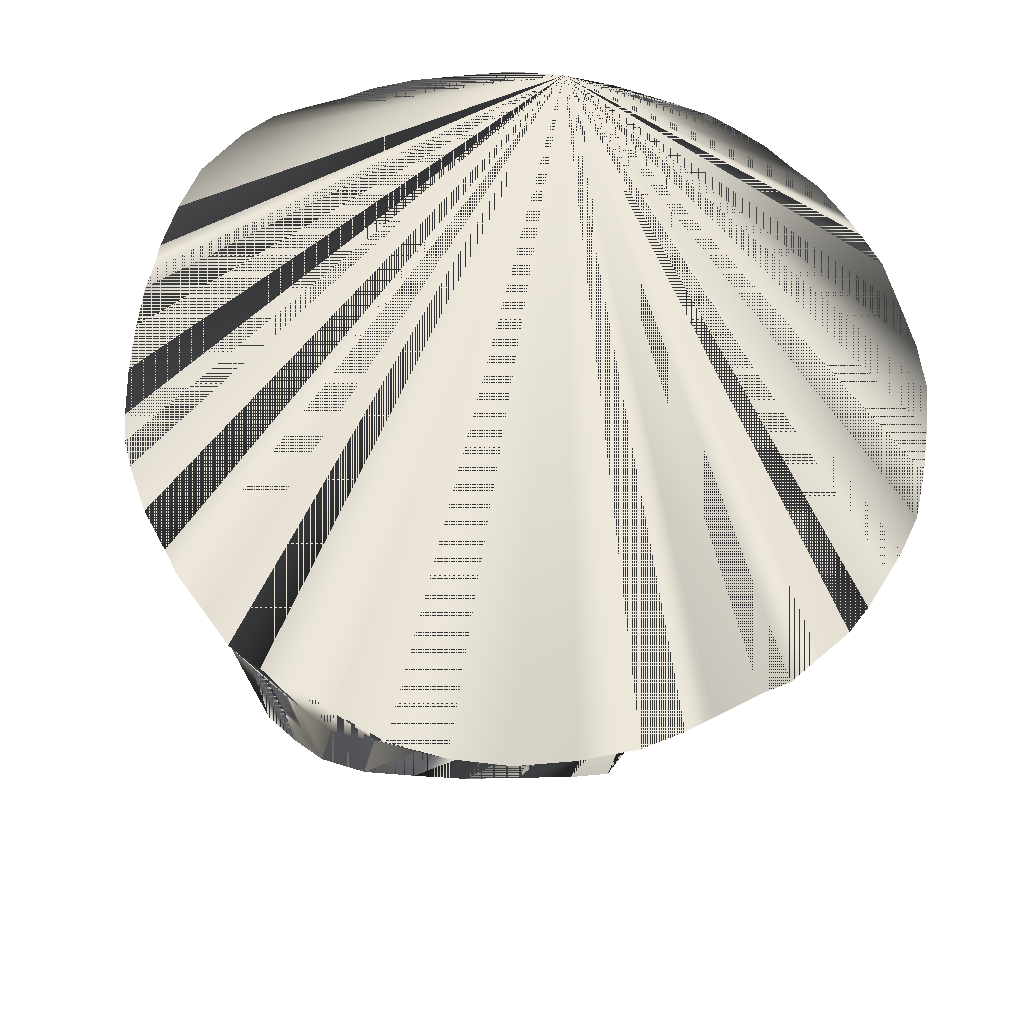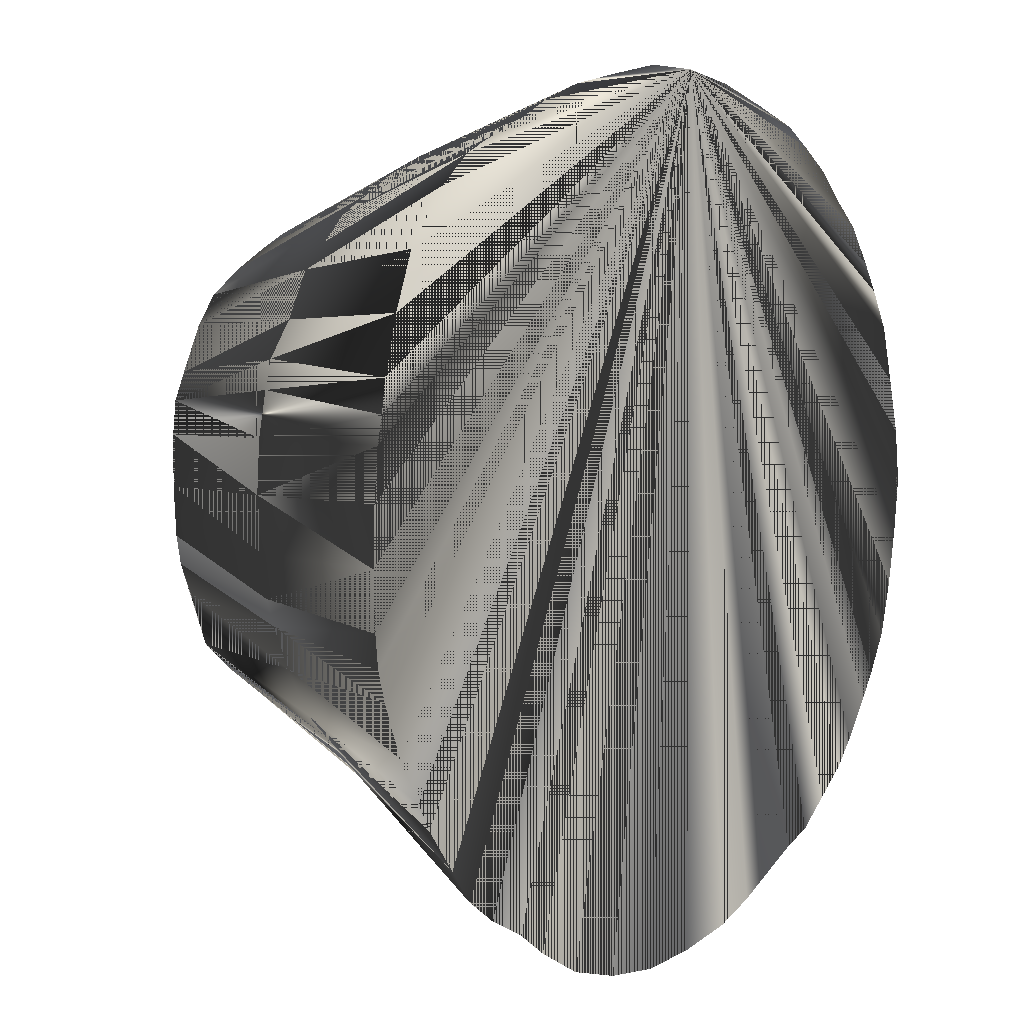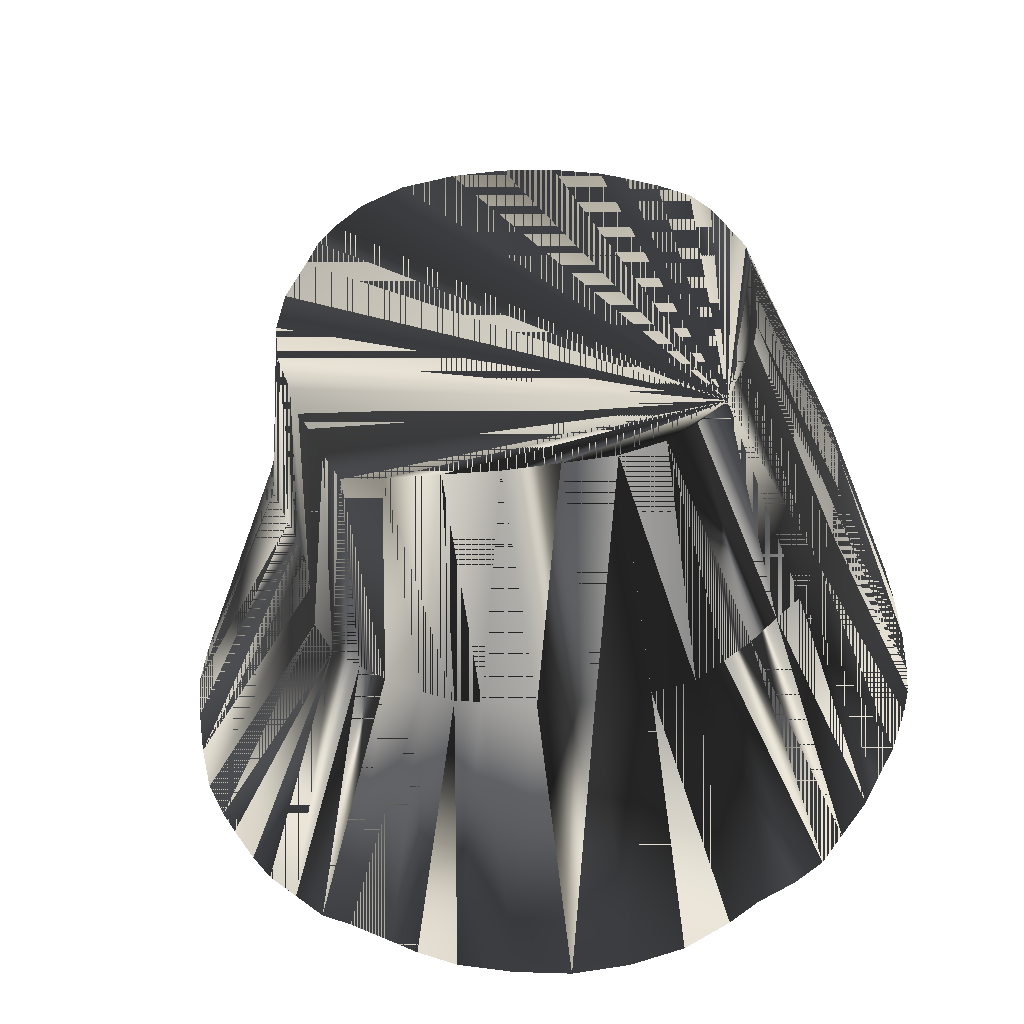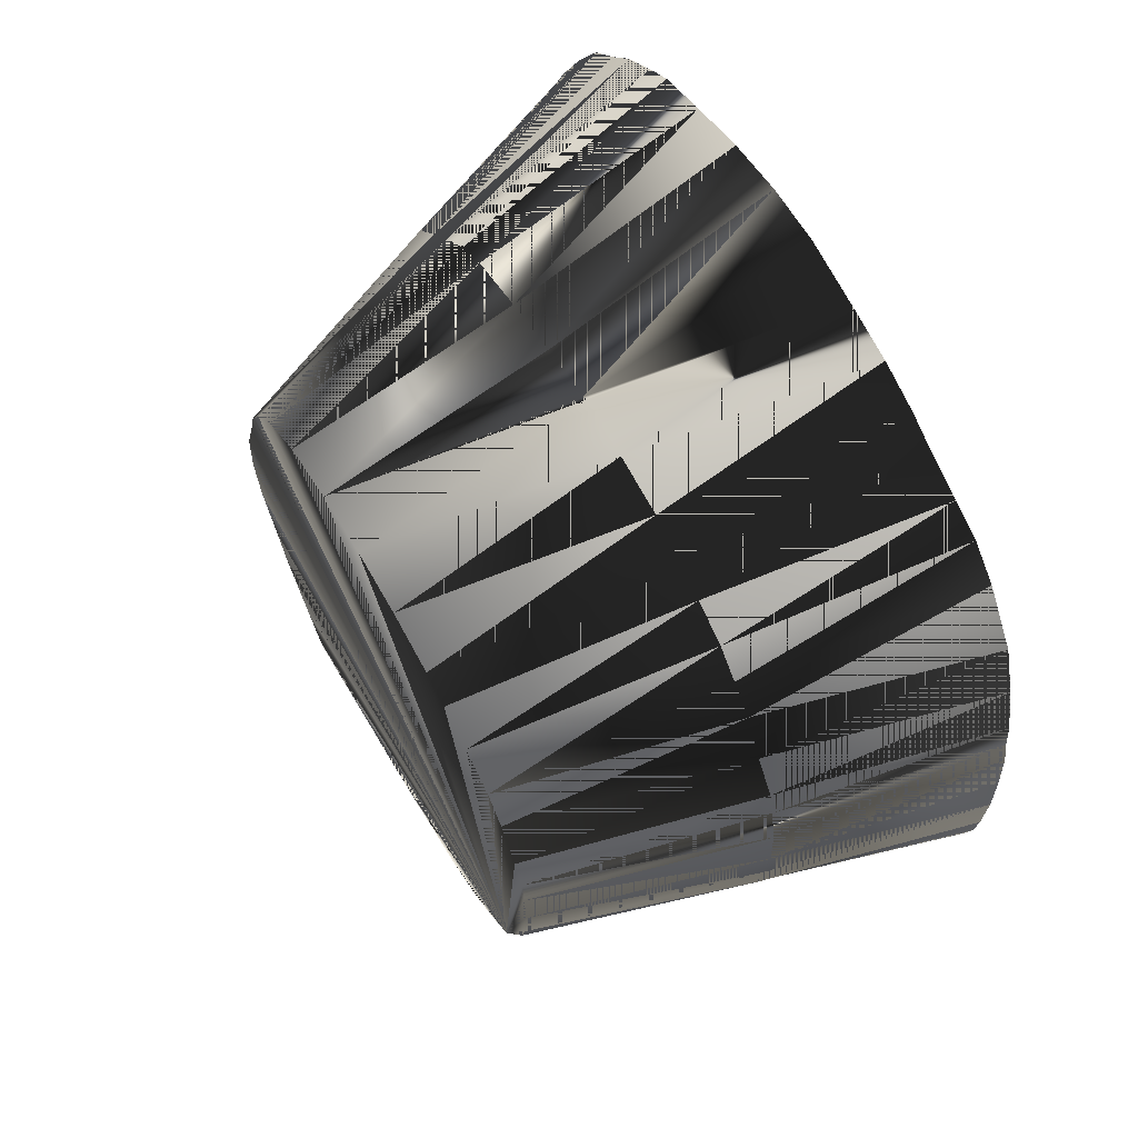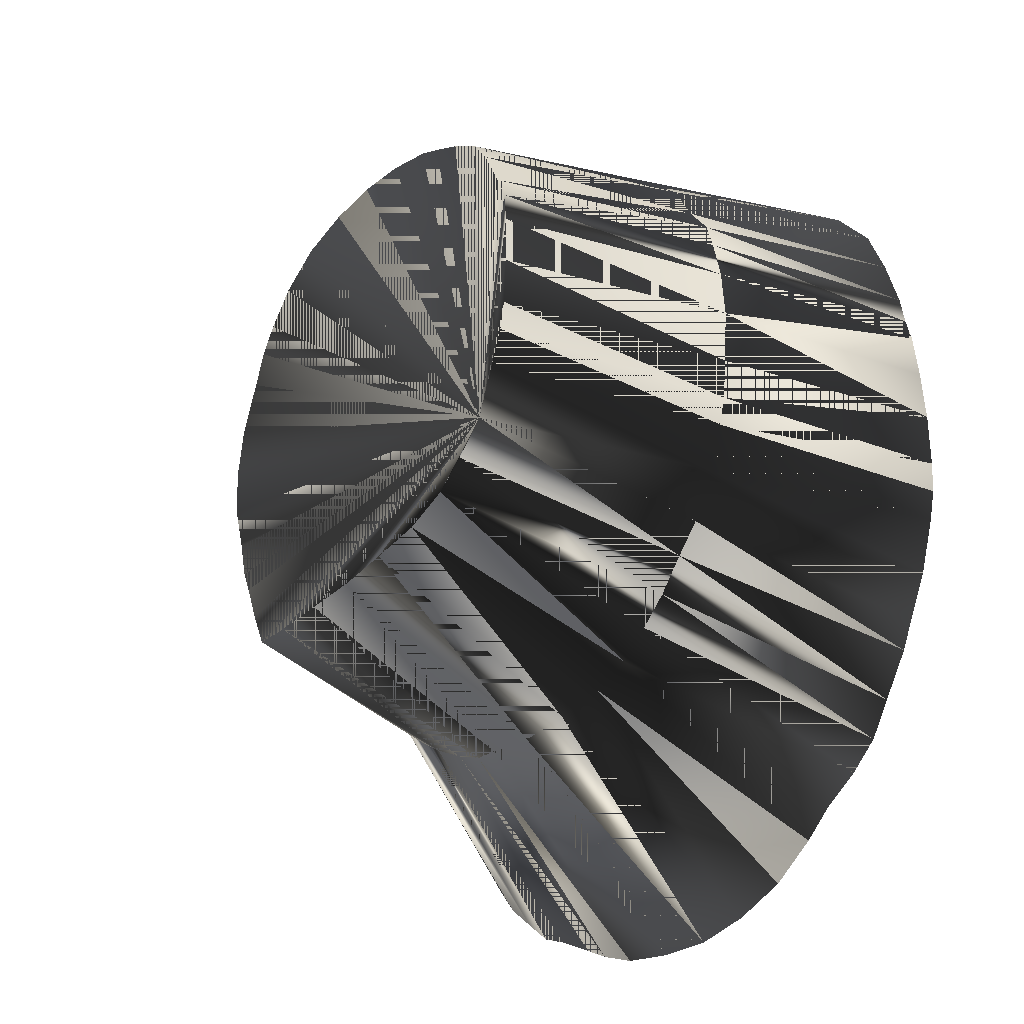
<metadata>
{"format":"obj","ext":"obj","renderer":"f3d","projection":"perspective","resolution":1024,"background":"white","views":[{"elev":-37.8,"azim":173.4,"up":"+Y"},{"elev":3.0,"azim":134.1,"up":"+Y"},{"elev":-50.2,"azim":9.1,"up":"+Y"},{"elev":65.9,"azim":58.7,"up":"+Y"},{"elev":-37.4,"azim":53.4,"up":"+Y"}]}
</metadata>
<code>
v 590.6 723.1 -95.07
v 590.6 738.8 -145.1
v 577.5 736.6 -145.1
v 513 602.5 -145.1
v 509.9 615.6 -145.1
v 548.8 615.6 -95.07
v 550.8 602.5 -95.07
v 517.5 592.5 -145.1
v 507.7 628.8 -145.1
v 506.2 641.9 -145.1
v 541.5 641.9 -95.07
v 544.6 633.8 -95.07
v 546.9 626.9 -95.07
v 638.1 715 -95.07
v 639.4 727.5 -145.1
v 646.2 723.2 -145.1
v 655.6 718.5 -145.1
v 645 710.2 -95.07
v 545 701.2 -95.07
v 526.8 705.8 -145.1
v 533.1 711.9 -145.1
v 539.4 718.8 -145.1
v 550.8 707.5 -95.07
v 507.4 654.4 -145.1
v 536.6 654.4 -95.07
v 510.1 667.5 -145.1
v 535.8 667.5 -95.07
v 513 680.6 -145.1
v 517.5 690 -145.1
v 537.1 680.6 -95.07
v 521 586.2 -145.1
v 555.8 592.5 -95.07
v 521.2 696.9 -145.1
v 538.6 694 -95.07
v 526.5 576.9 -145.1
v 531.2 570 -145.1
v 538.1 563.1 -145.1
v 562.5 586.2 -95.07
v 690 628.8 -145.1
v 676.2 618.8 -95.07
v 689.5 615.6 -145.1
v 545 556.2 -145.1
v 564.4 717.6 -95.07
v 553.1 728.6 -145.1
v 564.4 732.5 -145.1
v 577.5 720.8 -95.07
v 546.9 724.4 -145.1
v 568.8 581.2 -95.07
v 551.9 552.6 -145.1
v 577.5 575.3 -95.07
v 561.9 546.2 -145.1
v 557.5 713.8 -95.07
v 568.1 542.2 -145.1
v 585 571.2 -95.07
v 577.5 537.4 -145.1
v 591.2 570 -95.07
v 590.6 533.6 -145.1
v 603.8 566.9 -95.07
v 603.8 531.5 -145.1
v 616.9 566.2 -95.07
v 616.9 532.2 -145.1
v 603.8 738.5 -145.1
v 603.3 724.4 -95.07
v 616.9 735.2 -145.1
v 629.4 535.4 -145.1
v 629.4 566.9 -95.07
v 616.9 722.6 -95.07
v 629.4 731.9 -145.1
v 640 541.4 -145.1
v 629.4 719.5 -95.07
v 676.2 665 -95.07
v 686.6 667.5 -145.1
v 687.5 660 -145.1
v 678.1 654.4 -95.07
v 688.8 653.8 -145.1
v 646.9 546.6 -145.1
v 639.4 568.8 -95.07
v 655.6 551.1 -145.1
v 646 574.2 -95.07
v 662.5 556.2 -145.1
v 663.1 714.4 -145.1
v 653.2 704.8 -95.07
v 679.2 693.8 -145.1
v 683.5 680.6 -145.1
v 669.4 680.6 -95.07
v 664.4 691.9 -95.07
v 670.2 707.2 -145.1
v 667.7 563.8 -145.1
v 652.5 579.4 -95.07
v 674.7 671.9 -95.07
v 674.4 573.1 -145.1
v 658.8 586 -95.07
v 658.8 698.2 -95.07
v 677.5 579.4 -145.1
v 664.6 591.9 -95.07
v 682.8 589.4 -145.1
v 670 602.5 -95.07
v 686.9 601.2 -145.1
v 674.2 612.5 -95.07
v 688.8 608.1 -145.1
v 678.8 641.9 -95.07
v 689.6 641.9 -145.1
v 603.8 711.8 -45.07
v 605 726.2 -95.07
v 616.9 708.8 -45.07
v 563.5 602.5 -45.07
v 559.5 612.5 -45.07
v 568 592.8 -45.07
v 560.7 696.2 -45.07
v 567.3 704.2 -45.07
v 662.5 662.5 -45.07
v 663.2 654.4 -45.07
v 616.9 588.8 -45.07
v 629.4 589 -45.07
v 577.5 591.1 -45.07
v 635 700 -45.07
v 642.8 694.7 -45.07
v 556.9 689.4 -45.07
v 550 667.5 -45.07
v 554.2 680.6 -45.07
v 548.8 654.4 -45.07
v 550 641.9 -45.07
v 603.8 588.8 -45.07
v 590.6 590 -45.07
v 554.1 628.8 -45.07
v 556.8 618.8 -45.07
v 577.5 710.3 -45.07
v 590.6 712.5 -45.07
v 628.8 703.9 -45.07
v 640 592 -45.07
v 646.9 596.9 -45.07
v 650.6 688.1 -45.07
v 653.9 603.2 -45.07
v 655.2 680.6 -45.07
v 658.2 615.6 -45.07
v 659.8 669.4 -45.07
v 661.2 623.1 -45.07
v 677.4 628.8 -95.07
v 662.5 630 -45.07
v 663.2 641.9 -45.07
v 690 628.8 -145.1
v 678.8 641.9 -95.07
v 677.4 628.8 -95.07
v 689.6 641.9 -145.1
v 603.8 738.5 -145.1
v 590.6 738.8 -145.1
v 603.3 724.4 -95.07
v 590.6 723.1 -95.07
f 1 2 3
f 1 3 2
f 1 3 46
f 1 46 3
f 1 63 103
f 1 103 63
f 2 3 45
f 2 4 5
f 2 5 4
f 2 9 10
f 2 10 9
f 2 10 24
f 2 15 68
f 2 16 17
f 2 17 16
f 2 17 81
f 2 20 33
f 2 21 22
f 2 22 21
f 2 22 47
f 2 24 10
f 2 24 26
f 2 26 24
f 2 26 28
f 2 28 26
f 2 28 29
f 2 29 28
f 2 29 33
f 2 33 20
f 2 33 29
f 2 39 41
f 2 41 39
f 2 44 47
f 2 45 3
f 2 47 22
f 2 47 44
f 2 62 64
f 2 64 62
f 2 64 68
f 2 68 15
f 2 68 64
f 2 72 84
f 2 73 75
f 2 75 73
f 2 81 17
f 2 81 87
f 2 83 84
f 2 84 72
f 2 84 83
f 2 87 81
f 4 2 8
f 4 5 6
f 4 6 5
f 4 6 7
f 4 7 6
f 4 8 2
f 5 12 13
f 5 13 12
f 7 4 8
f 7 6 107
f 7 8 4
f 7 8 32
f 7 31 32
f 7 31 35
f 7 32 8
f 7 32 31
f 7 32 35
f 7 35 31
f 7 35 32
f 7 107 6
f 8 2 31
f 8 7 31
f 8 31 2
f 8 31 7
f 9 2 5
f 9 5 2
f 9 5 12
f 9 10 11
f 9 11 10
f 9 12 5
f 10 24 25
f 10 25 24
f 11 9 12
f 11 12 9
f 12 9 13
f 12 13 9
f 13 5 6
f 13 5 9
f 13 6 5
f 13 9 5
f 14 15 16
f 14 16 15
f 14 116 129
f 14 129 116
f 15 14 70
f 15 70 14
f 16 2 15
f 16 15 2
f 16 17 18
f 16 18 17
f 17 18 82
f 17 81 82
f 17 82 18
f 17 82 81
f 18 14 16
f 18 16 14
f 18 82 117
f 18 116 117
f 18 117 82
f 18 117 116
f 19 20 21
f 19 20 34
f 19 21 20
f 19 34 20
f 19 109 118
f 19 118 109
f 21 2 20
f 21 19 22
f 21 20 2
f 21 22 19
f 21 22 23
f 21 23 22
f 22 23 47
f 22 47 23
f 23 19 21
f 23 19 22
f 23 21 19
f 23 22 19
f 24 25 26
f 24 26 25
f 24 26 27
f 24 27 26
f 25 10 11
f 25 11 10
f 25 11 121
f 25 11 122
f 25 121 11
f 25 122 11
f 26 27 28
f 26 28 27
f 27 24 25
f 27 25 24
f 27 25 26
f 27 26 25
f 27 119 121
f 27 121 119
f 28 29 30
f 28 30 29
f 29 30 33
f 29 33 30
f 30 27 28
f 30 28 27
f 30 29 34
f 30 34 29
f 30 34 120
f 30 119 120
f 30 120 34
f 30 120 119
f 31 2 35
f 31 32 35
f 31 35 2
f 31 35 32
f 32 8 31
f 32 31 8
f 32 35 36
f 32 36 35
f 32 106 108
f 32 108 106
f 33 20 34
f 33 30 34
f 33 34 20
f 33 34 30
f 34 29 33
f 34 33 29
f 35 2 36
f 35 36 2
f 36 2 37
f 36 32 37
f 36 32 38
f 36 37 2
f 36 37 32
f 36 37 38
f 36 38 32
f 36 38 37
f 37 2 42
f 37 32 38
f 37 38 32
f 37 42 2
f 38 37 42
f 38 42 37
f 39 2 102
f 39 40 41
f 39 41 40
f 39 102 2
f 40 39 138
f 40 137 138
f 40 138 39
f 40 138 137
f 40 138 139
f 40 139 138
f 42 2 49
f 42 38 48
f 42 48 38
f 42 49 2
f 43 44 45
f 43 45 44
f 43 46 127
f 43 127 46
f 44 43 52
f 44 52 43
f 45 2 44
f 45 3 46
f 45 43 46
f 45 44 2
f 45 46 3
f 45 46 43
f 46 127 128
f 46 128 127
f 47 23 52
f 47 44 52
f 47 52 23
f 47 52 44
f 48 42 49
f 48 49 42
f 48 49 50
f 48 50 49
f 49 2 51
f 49 51 2
f 50 49 51
f 50 51 49
f 50 51 53
f 50 51 54
f 50 53 51
f 50 53 54
f 50 54 51
f 50 54 53
f 50 54 124
f 50 115 124
f 50 124 54
f 50 124 115
f 51 2 53
f 51 53 2
f 52 43 110
f 52 110 43
f 53 2 55
f 53 54 55
f 53 55 2
f 53 55 54
f 53 55 56
f 53 56 55
f 54 51 53
f 54 53 51
f 55 2 57
f 55 57 2
f 56 53 54
f 56 54 53
f 56 54 55
f 56 54 124
f 56 55 54
f 56 55 57
f 56 57 55
f 56 57 58
f 56 58 57
f 56 124 54
f 57 2 59
f 57 59 2
f 58 57 59
f 58 59 57
f 59 2 61
f 59 58 60
f 59 60 58
f 59 61 2
f 60 58 113
f 60 59 61
f 60 61 59
f 60 61 66
f 60 65 66
f 60 66 61
f 60 66 65
f 60 66 113
f 60 66 114
f 60 113 58
f 60 113 66
f 60 113 114
f 60 114 66
f 60 114 113
f 61 2 65
f 61 60 65
f 61 65 2
f 61 65 60
f 62 63 64
f 62 64 63
f 63 103 104
f 63 104 103
f 63 104 128
f 63 128 104
f 64 63 104
f 64 67 68
f 64 68 67
f 64 104 63
f 65 2 69
f 65 60 69
f 65 66 69
f 65 69 2
f 65 69 60
f 65 69 66
f 66 61 65
f 66 65 61
f 66 69 77
f 66 77 69
f 66 77 114
f 66 113 114
f 66 114 77
f 66 114 113
f 67 64 104
f 67 70 105
f 67 103 105
f 67 104 64
f 67 105 70
f 67 105 103
f 68 15 70
f 68 67 70
f 68 70 15
f 68 70 67
f 69 2 76
f 69 60 66
f 69 66 60
f 69 66 76
f 69 76 2
f 69 76 66
f 70 14 129
f 70 129 14
f 71 72 73
f 71 72 90
f 71 73 72
f 71 74 111
f 71 74 112
f 71 90 72
f 71 111 74
f 71 111 112
f 71 112 74
f 71 112 111
f 73 2 72
f 73 71 74
f 73 72 2
f 73 74 71
f 73 74 75
f 73 75 74
f 74 101 112
f 74 111 112
f 74 112 101
f 74 112 111
f 75 74 101
f 75 101 74
f 76 2 78
f 76 66 77
f 76 77 66
f 76 78 2
f 77 69 76
f 77 76 69
f 77 76 78
f 77 78 76
f 77 78 79
f 77 79 78
f 77 79 114
f 77 79 130
f 77 114 79
f 77 114 130
f 77 130 79
f 77 130 114
f 78 2 80
f 78 80 2
f 79 78 80
f 79 80 78
f 79 114 130
f 79 130 114
f 80 2 88
f 80 79 88
f 80 79 89
f 80 88 2
f 80 88 79
f 80 88 89
f 80 89 79
f 80 89 88
f 81 82 93
f 81 87 93
f 81 93 82
f 81 93 87
f 82 93 117
f 82 117 93
f 83 2 87
f 83 84 85
f 83 85 84
f 83 85 86
f 83 86 85
f 83 87 2
f 84 72 90
f 84 85 90
f 84 90 72
f 84 90 85
f 85 90 136
f 85 134 136
f 85 136 90
f 85 136 134
f 86 83 87
f 86 85 134
f 86 87 83
f 86 132 134
f 86 134 85
f 86 134 132
f 87 86 93
f 87 93 86
f 88 2 91
f 88 79 89
f 88 89 79
f 88 89 92
f 88 91 2
f 88 91 92
f 88 92 89
f 88 92 91
f 89 88 91
f 89 91 88
f 89 91 92
f 89 92 91
f 91 2 94
f 91 92 95
f 91 94 2
f 91 94 95
f 91 95 92
f 91 95 94
f 92 91 94
f 92 94 91
f 92 94 95
f 92 95 94
f 92 95 131
f 92 95 133
f 92 131 95
f 92 133 95
f 93 86 132
f 93 117 132
f 93 132 86
f 93 132 117
f 94 2 96
f 94 96 2
f 95 94 96
f 95 96 94
f 95 96 97
f 95 97 96
f 96 2 98
f 96 98 2
f 97 96 98
f 97 98 96
f 97 98 99
f 97 99 98
f 98 2 100
f 98 100 2
f 99 40 41
f 99 41 40
f 99 41 100
f 99 98 100
f 99 100 41
f 99 100 98
f 100 2 41
f 100 41 2
f 101 75 102
f 101 102 75
f 101 112 140
f 101 140 112
f 102 2 75
f 102 75 2
f 103 1 128
f 103 63 128
f 103 67 104
f 103 104 67
f 103 104 128
f 103 105 133
f 103 128 1
f 103 128 63
f 103 128 104
f 103 133 105
f 106 7 32
f 106 32 7
f 107 7 106
f 107 106 7
f 108 32 38
f 108 38 32
f 108 38 48
f 108 48 38
f 108 106 133
f 108 133 106
f 109 19 23
f 109 23 19
f 109 23 52
f 109 23 110
f 109 52 23
f 109 52 110
f 109 110 23
f 109 110 52
f 109 110 133
f 109 133 110
f 110 23 52
f 110 52 23
f 111 71 90
f 111 90 71
f 111 90 136
f 111 112 133
f 111 133 112
f 111 136 90
f 112 133 140
f 112 140 133
f 115 38 48
f 115 38 108
f 115 48 38
f 115 48 50
f 115 48 108
f 115 50 48
f 115 50 54
f 115 54 50
f 115 54 124
f 115 108 38
f 115 108 48
f 115 108 133
f 115 124 54
f 115 133 108
f 116 14 18
f 116 18 14
f 116 117 133
f 116 133 117
f 117 82 132
f 117 132 82
f 117 132 133
f 117 133 132
f 118 19 34
f 118 34 19
f 118 34 120
f 118 109 133
f 118 120 34
f 118 133 109
f 119 27 30
f 119 30 27
f 119 120 133
f 119 133 120
f 121 25 27
f 121 27 25
f 121 119 133
f 121 133 119
f 122 11 12
f 122 11 121
f 122 12 11
f 122 12 125
f 122 25 121
f 122 121 11
f 122 121 25
f 122 121 133
f 122 125 12
f 122 133 121
f 123 56 58
f 123 58 56
f 123 58 113
f 123 113 58
f 124 56 123
f 124 123 56
f 125 12 13
f 125 13 12
f 125 13 126
f 125 126 13
f 126 6 13
f 126 6 107
f 126 13 6
f 126 107 6
f 127 43 110
f 127 110 43
f 127 128 133
f 127 133 128
f 128 1 46
f 128 1 63
f 128 46 1
f 128 63 1
f 129 70 105
f 129 105 70
f 129 116 133
f 129 133 116
f 130 79 89
f 130 89 79
f 130 89 131
f 130 131 89
f 131 89 92
f 131 92 89
f 132 82 93
f 132 93 82
f 132 133 134
f 132 134 133
f 133 92 131
f 133 95 97
f 133 95 131
f 133 97 95
f 133 97 135
f 133 103 128
f 133 105 129
f 133 106 107
f 133 107 106
f 133 107 126
f 133 110 127
f 133 111 136
f 133 113 114
f 133 113 123
f 133 114 113
f 133 114 130
f 133 115 124
f 133 118 120
f 133 120 118
f 133 122 125
f 133 123 113
f 133 123 124
f 133 124 115
f 133 124 123
f 133 125 122
f 133 125 126
f 133 126 107
f 133 126 125
f 133 127 110
f 133 128 103
f 133 129 105
f 133 130 114
f 133 130 131
f 133 131 92
f 133 131 95
f 133 131 130
f 133 135 97
f 133 135 137
f 133 136 111
f 133 137 135
f 133 139 140
f 133 140 139
f 134 133 136
f 134 136 133
f 135 97 99
f 135 99 97
f 135 99 137
f 135 137 99
f 137 40 99
f 137 99 40
f 139 40 137
f 139 133 137
f 139 137 40
f 139 137 133
f 139 137 138
f 139 138 137
f 139 138 140
f 139 140 138
f 140 101 138
f 140 138 101
f 141 142 143
f 141 142 144
f 141 143 142
f 141 144 142
f 145 146 147
f 145 147 146
f 148 146 147
f 148 147 146

</code>
